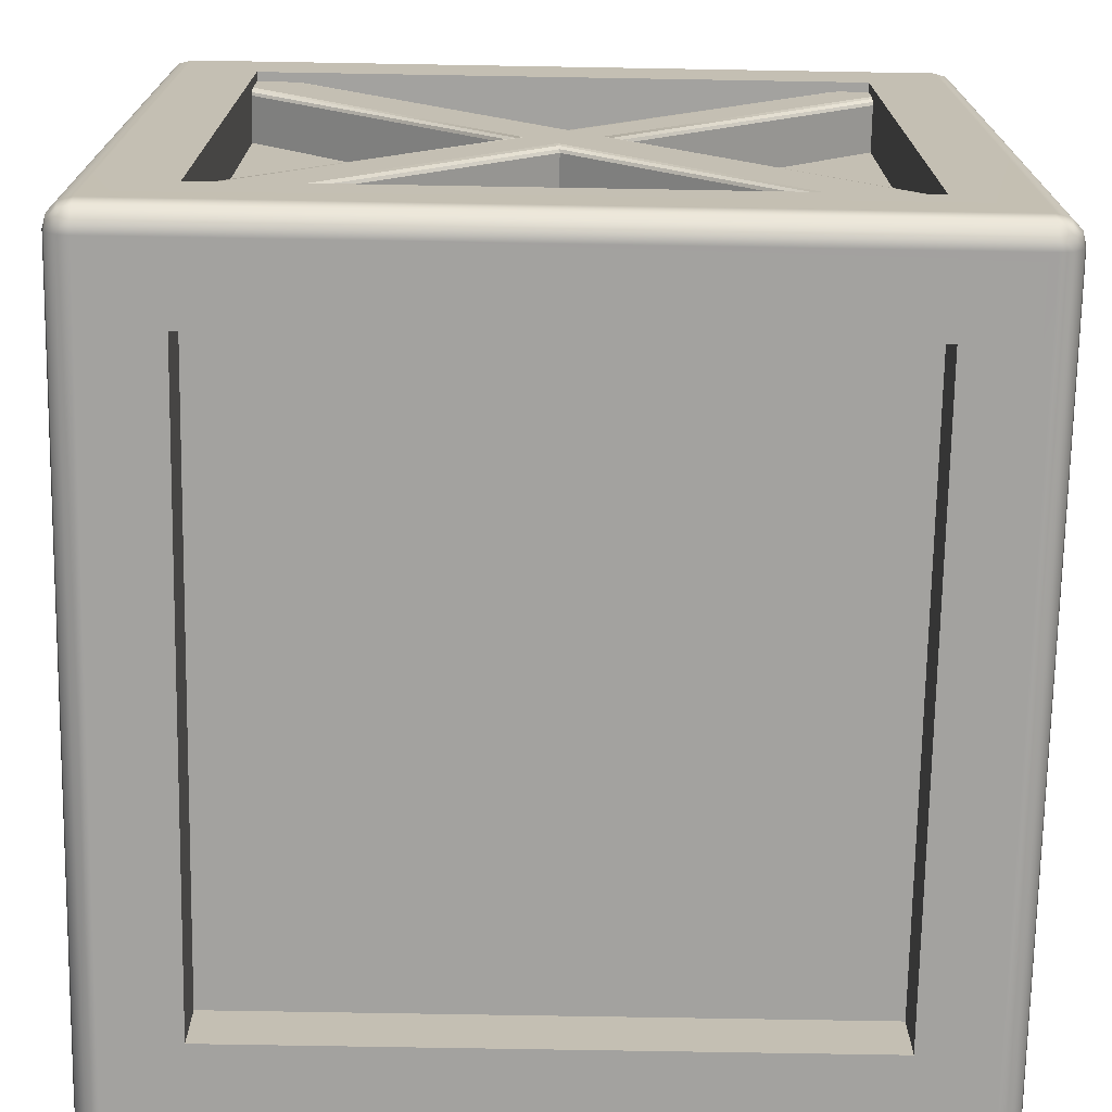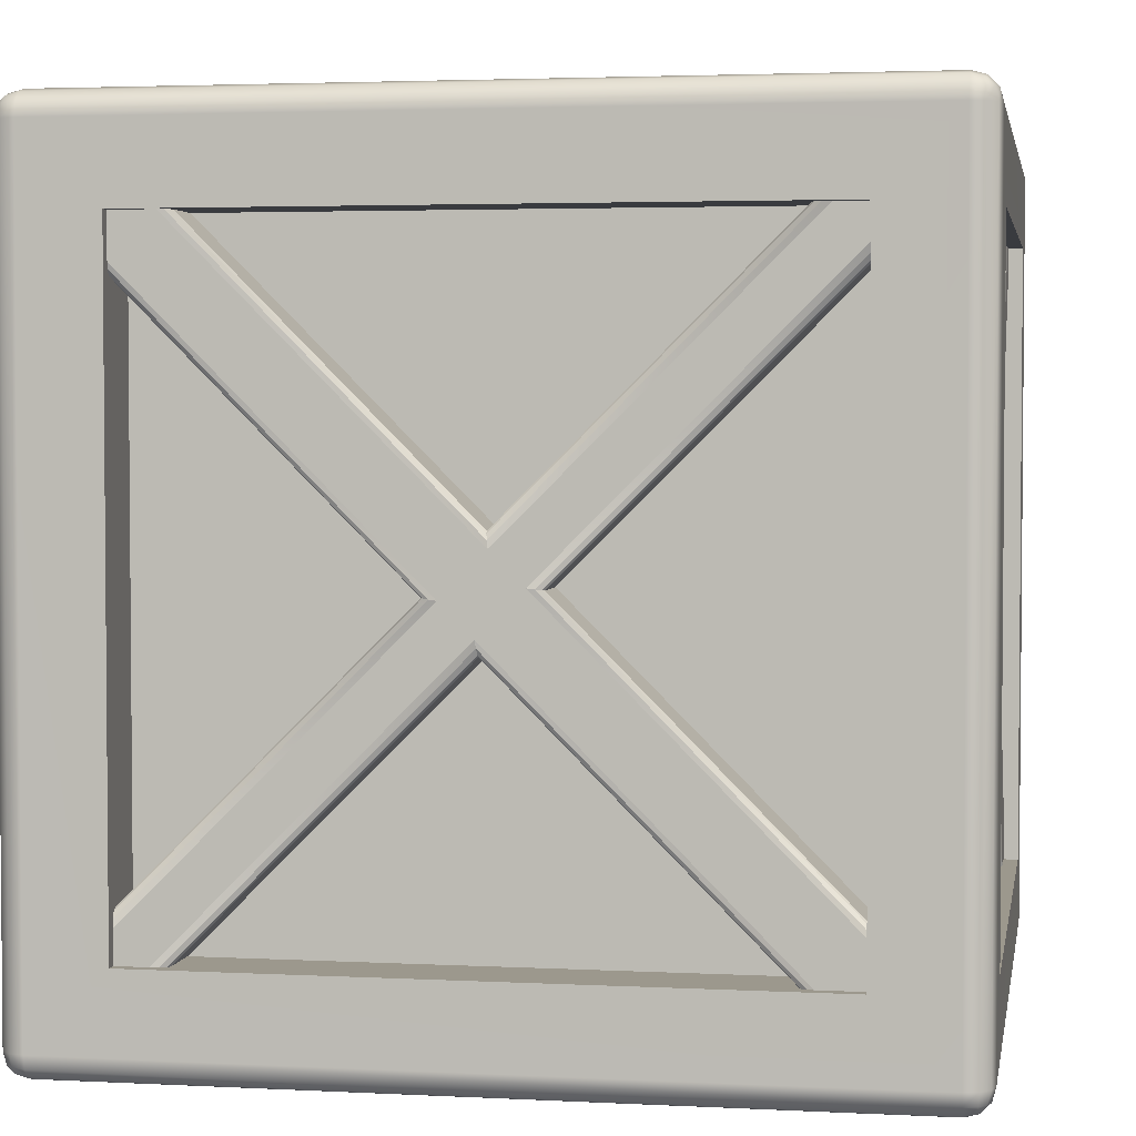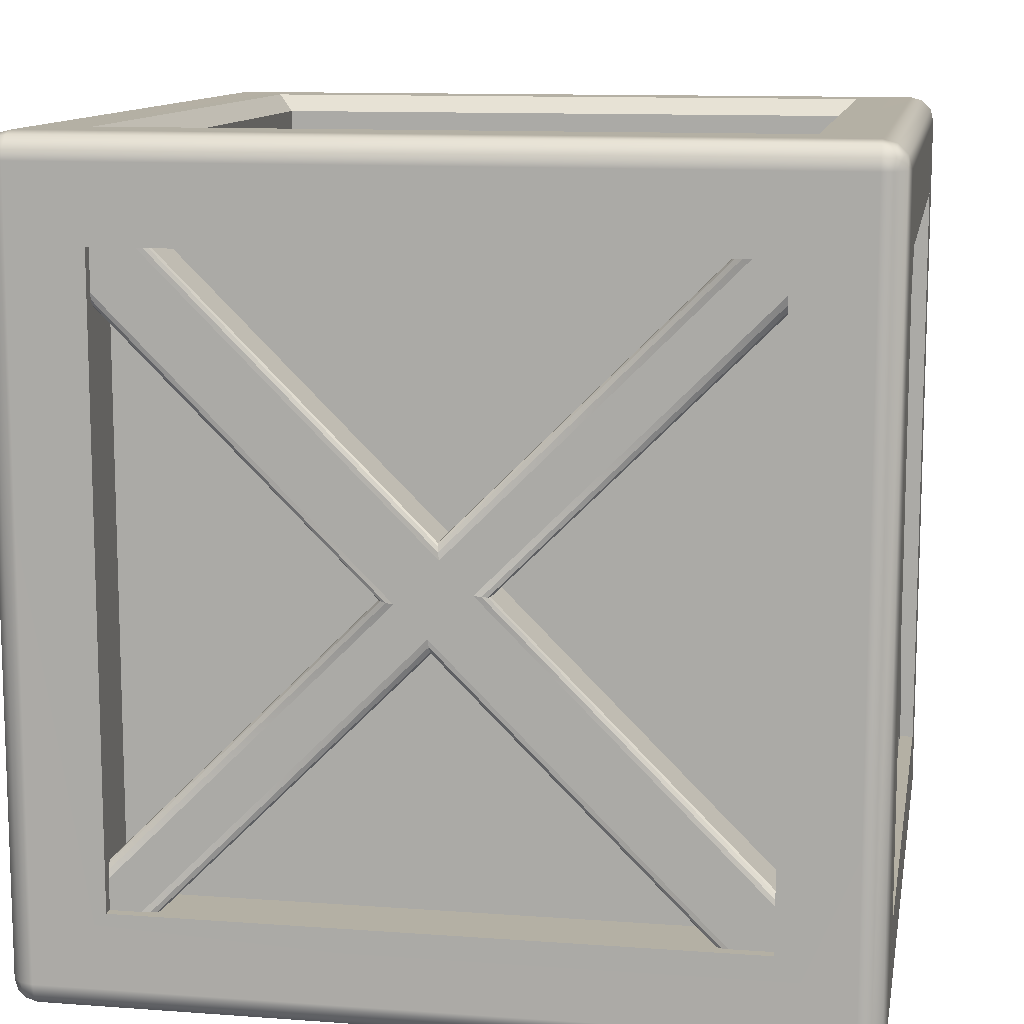
<metadata>
{"format":"obj","ext":"obj","renderer":"f3d","projection":"perspective","resolution":1024,"background":"white","views":[{"elev":-72.4,"azim":-91.0,"up":"+Y"},{"elev":3.1,"azim":100.0,"up":"+Y"},{"elev":11.5,"azim":100.1,"up":"+Y"}]}
</metadata>
<code>
o Crate_Plane.005
v 2.436 2.533 -0.2213
v 2.436 4.324 -2.012
v 2.436 4.512 -1.824
v 2.436 2.721 -0.03332
v 2.052 2.479 0.3099
v 2.052 0.7264 2.063
v 2.399 0.7264 2.063
v 2.399 2.479 0.3099
v 2.436 2.467 0.2213
v 2.436 2.279 0.03332
v 2.052 4.563 -1.774
v 2.052 2.81 -0.02081
v 2.399 2.81 -0.02081
v 2.399 4.563 -1.774
v 2.052 4.274 -2.063
v 2.399 4.274 -2.063
v 2.399 2.521 -0.3099
v 2.052 2.521 -0.3099
v 2.399 0.7562 -2.074
v 2.052 0.7562 -2.074
v 2.436 0.4879 1.824
v 2.436 0.6758 2.012
v 2.052 4.574 1.744
v 2.399 4.574 1.744
v 2.399 4.244 2.074
v 2.052 4.244 2.074
v 2.436 4.536 1.782
v 2.436 4.282 2.036
v 2.399 2.19 0.02081
v 2.052 2.19 0.02081
v 2.052 0.4255 -1.744
v 2.399 0.4255 -1.744
v 2.436 0.4636 -1.782
v 2.436 0.7182 -2.036
v 2.431 0.4626 1.799
v 2.431 2.234 0.02707
v 2.418 0.4441 1.78
v 2.418 2.202 0.02249
v 2.399 0.4373 1.774
v 2.431 2.527 -0.2656
v 2.431 4.299 -2.037
v 2.418 2.522 -0.298
v 2.418 4.28 -2.056
v 2.418 0.7196 2.056
v 2.418 2.478 0.298
v 2.431 0.7011 2.037
v 2.431 2.473 0.2656
v 2.418 2.798 -0.02249
v 2.418 4.556 -1.78
v 2.431 2.766 -0.02707
v 2.431 4.537 -1.799
v 2.431 4.263 2.055
v 2.418 4.249 2.069
v 2.431 4.555 1.763
v 2.418 4.569 1.749
v 2.431 0.4445 -1.763
v 2.418 0.4306 -1.749
v 2.418 0.7511 -2.069
v 2.431 0.7372 -2.055
v 2.052 0.4373 1.774
v -2.5 0.1569 2.343
v -2.479 0.07857 2.343
v -2.459 0.08189 2.418
v -2.479 0.1569 2.421
v -2.421 0.02097 2.343
v -2.418 0.04133 2.418
v -2.343 -0 2.343
v -2.343 0.02097 2.421
v -2.343 0.07857 2.479
v -2.418 0.08189 2.459
v -2.343 0.1569 2.5
v -2.421 0.1569 2.479
v 2.343 0.1569 2.5
v 2.343 0.07857 2.479
v 2.418 0.08189 2.459
v 2.421 0.1569 2.479
v 2.343 0.02097 2.421
v 2.418 0.04133 2.418
v 2.343 -0 2.343
v 2.421 0.02097 2.343
v 2.479 0.07857 2.343
v 2.459 0.08189 2.418
v 2.5 0.1569 2.343
v 2.479 0.1569 2.421
v -2.5 0.1569 -2.343
v -2.479 0.1569 -2.421
v -2.459 0.08189 -2.418
v -2.479 0.07857 -2.343
v -2.421 0.1569 -2.479
v -2.418 0.08189 -2.459
v -2.343 0.1569 -2.5
v -2.343 0.07857 -2.479
v -2.343 0.02097 -2.421
v -2.418 0.04133 -2.418
v -2.343 0 -2.343
v -2.421 0.02097 -2.343
v 2.5 0.1569 -2.343
v 2.479 0.07857 -2.343
v 2.459 0.08189 -2.418
v 2.479 0.1569 -2.421
v 2.421 0.02097 -2.343
v 2.418 0.04133 -2.418
v 2.343 0 -2.343
v 2.343 0.02097 -2.421
v 2.343 0.07857 -2.479
v 2.418 0.08189 -2.459
v 2.343 0.1569 -2.5
v 2.421 0.1569 -2.479
v -2.5 4.843 2.343
v -2.479 4.843 2.421
v -2.459 4.918 2.418
v -2.479 4.921 2.343
v -2.421 4.843 2.479
v -2.418 4.918 2.459
v -2.343 4.843 2.5
v -2.343 4.921 2.479
v -2.343 4.979 2.421
v -2.418 4.959 2.418
v -2.343 5 2.343
v -2.421 4.979 2.343
v 2.343 4.843 2.5
v 2.421 4.843 2.479
v 2.418 4.918 2.459
v 2.343 4.921 2.479
v 2.479 4.843 2.421
v 2.459 4.918 2.418
v 2.5 4.843 2.343
v 2.479 4.921 2.343
v 2.421 4.979 2.343
v 2.418 4.959 2.418
v 2.343 5 2.343
v 2.343 4.979 2.421
v -2.5 4.843 -2.343
v -2.479 4.921 -2.343
v -2.459 4.918 -2.418
v -2.479 4.843 -2.421
v -2.421 4.979 -2.343
v -2.418 4.959 -2.418
v -2.343 5 -2.343
v -2.343 4.979 -2.421
v -2.343 4.921 -2.479
v -2.418 4.918 -2.459
v -2.343 4.843 -2.5
v -2.421 4.843 -2.479
v 2.5 4.843 -2.343
v 2.479 4.843 -2.421
v 2.459 4.918 -2.418
v 2.479 4.921 -2.343
v 2.421 4.843 -2.479
v 2.418 4.918 -2.459
v 2.343 4.843 -2.5
v 2.343 4.921 -2.479
v 2.343 4.979 -2.421
v 2.418 4.959 -2.418
v 2.343 5 -2.343
v 2.421 4.979 -2.343
v -1.888 0 -1.888
v -1.888 -0 1.888
v -2.5 0.6124 1.888
v -2.5 0.6124 -1.888
v 1.888 -0 1.888
v 1.888 0.6124 2.5
v -1.888 0.6124 2.5
v 1.888 0 -1.888
v 2.5 0.6124 -1.888
v 2.5 0.6124 1.888
v -1.888 0.6124 -2.5
v 1.888 0.6124 -2.5
v -2.5 4.388 -1.888
v -2.5 4.388 1.888
v 1.888 4.892 1.888
v 1.888 4.616 1.888
v -1.888 4.616 1.888
v -1.888 4.892 1.888
v -1.888 4.388 2.5
v 1.888 4.388 2.5
v 1.888 4.892 -1.888
v 1.888 4.616 -1.888
v 2.5 4.388 1.888
v 2.5 4.388 -1.888
v -1.888 4.892 -1.888
v -1.888 4.616 -1.888
v 1.888 4.388 -2.5
v -1.888 4.388 -2.5
v -1.888 0.6124 2.116
v 1.888 0.6124 2.116
v 1.888 4.388 2.116
v -1.888 4.388 2.116
v 1.888 0.6124 -2.116
v -1.888 0.6124 -2.116
v -1.888 4.388 -2.116
v 1.888 4.388 -2.116
v -1.888 0.3841 1.888
v -1.888 0.3841 -1.888
v 1.888 0.3841 -1.888
v 1.888 0.3841 1.888
v 1.995 5 1.995
v -1.995 5 1.995
v 1.995 5 -1.995
v -1.995 5 -1.995
v 2.116 0.6124 1.888
v 2.116 0.6124 -1.888
v 2.116 4.388 -1.888
v 2.116 4.388 1.888
v -2.116 0.6124 -1.888
v -2.116 0.6124 1.888
v -2.116 4.388 1.888
v -2.116 4.388 -1.888
v 0.2213 2.533 2.445
v 2.012 4.324 2.445
v 1.824 4.512 2.445
v 0.03332 2.721 2.445
v -0.3099 2.479 2.061
v -2.063 0.7264 2.061
v -2.063 0.7264 2.408
v -0.3099 2.479 2.408
v -0.2213 2.467 2.445
v -0.03332 2.279 2.445
v 1.774 4.563 2.061
v 0.02081 2.81 2.061
v 0.02081 2.81 2.408
v 1.774 4.563 2.408
v 2.063 4.274 2.061
v 2.063 4.274 2.408
v 0.3099 2.521 2.408
v 0.3099 2.521 2.061
v 2.074 0.7562 2.408
v 2.074 0.7562 2.061
v -1.824 0.4879 2.445
v -2.012 0.6758 2.445
v -1.744 4.574 2.061
v -1.744 4.574 2.408
v -2.074 4.244 2.408
v -2.074 4.244 2.061
v -1.782 4.536 2.445
v -2.036 4.282 2.445
v -0.02081 2.19 2.408
v -0.02081 2.19 2.061
v 1.744 0.4255 2.061
v 1.744 0.4255 2.408
v 1.782 0.4636 2.445
v 2.036 0.7182 2.445
v -1.799 0.4626 2.44
v -0.02707 2.234 2.44
v -1.78 0.4441 2.426
v -0.02249 2.202 2.426
v -1.774 0.4373 2.408
v 0.2656 2.527 2.44
v 2.037 4.299 2.44
v 0.298 2.522 2.426
v 2.056 4.28 2.426
v -2.056 0.7196 2.426
v -0.298 2.478 2.426
v -2.037 0.7011 2.44
v -0.2656 2.473 2.44
v 0.02249 2.798 2.426
v 1.78 4.556 2.426
v 0.02707 2.766 2.44
v 1.799 4.537 2.44
v -2.055 4.263 2.44
v -2.069 4.249 2.426
v -1.763 4.555 2.44
v -1.749 4.569 2.426
v 1.763 0.4445 2.44
v 1.749 0.4306 2.426
v 2.069 0.7511 2.426
v 2.055 0.7372 2.44
v -1.774 0.4373 2.061
v -0.2213 2.533 -2.412
v -2.012 4.324 -2.412
v -1.824 4.512 -2.412
v -0.03332 2.721 -2.412
v 0.3099 2.479 -2.028
v 2.063 0.7264 -2.028
v 2.063 0.7264 -2.375
v 0.3099 2.479 -2.375
v 0.2213 2.467 -2.412
v 0.03332 2.279 -2.412
v -1.774 4.563 -2.028
v -0.02081 2.81 -2.028
v -0.02081 2.81 -2.375
v -1.774 4.563 -2.375
v -2.063 4.274 -2.028
v -2.063 4.274 -2.375
v -0.3098 2.521 -2.375
v -0.3098 2.521 -2.028
v -2.074 0.7562 -2.375
v -2.074 0.7562 -2.028
v 1.824 0.4879 -2.412
v 2.012 0.6758 -2.412
v 1.744 4.574 -2.028
v 1.744 4.574 -2.375
v 2.074 4.244 -2.375
v 2.074 4.244 -2.028
v 1.782 4.536 -2.412
v 2.036 4.282 -2.412
v 0.02081 2.19 -2.375
v 0.02081 2.19 -2.028
v -1.744 0.4255 -2.028
v -1.744 0.4255 -2.375
v -1.782 0.4636 -2.412
v -2.036 0.7182 -2.412
v 1.799 0.4626 -2.407
v 0.02707 2.234 -2.407
v 1.78 0.4441 -2.394
v 0.02249 2.202 -2.394
v 1.774 0.4373 -2.375
v -0.2656 2.527 -2.407
v -2.037 4.299 -2.407
v -0.298 2.522 -2.394
v -2.056 4.28 -2.394
v 2.056 0.7196 -2.394
v 0.298 2.478 -2.394
v 2.037 0.7011 -2.407
v 0.2656 2.473 -2.407
v -0.02249 2.798 -2.394
v -1.78 4.556 -2.394
v -0.02707 2.766 -2.407
v -1.799 4.537 -2.407
v 2.055 4.263 -2.407
v 2.069 4.249 -2.394
v 1.763 4.555 -2.407
v 1.749 4.569 -2.394
v -1.763 0.4445 -2.407
v -1.749 0.4306 -2.394
v -2.069 0.7511 -2.394
v -2.055 0.7372 -2.407
v 1.774 0.4373 -2.028
v -2.441 2.533 0.2213
v -2.441 4.324 2.012
v -2.441 4.512 1.824
v -2.441 2.721 0.03332
v -2.057 2.479 -0.3099
v -2.057 0.7264 -2.063
v -2.404 0.7264 -2.063
v -2.404 2.479 -0.3099
v -2.441 2.467 -0.2213
v -2.441 2.279 -0.03332
v -2.057 4.563 1.774
v -2.057 2.81 0.02081
v -2.404 2.81 0.02081
v -2.404 4.563 1.774
v -2.057 4.274 2.063
v -2.404 4.274 2.063
v -2.404 2.521 0.3099
v -2.057 2.521 0.3099
v -2.404 0.7562 2.074
v -2.057 0.7562 2.074
v -2.441 0.4879 -1.824
v -2.441 0.6758 -2.012
v -2.057 4.574 -1.744
v -2.404 4.574 -1.744
v -2.404 4.244 -2.074
v -2.057 4.244 -2.074
v -2.441 4.536 -1.782
v -2.441 4.282 -2.036
v -2.404 2.19 -0.02081
v -2.057 2.19 -0.02081
v -2.057 0.4255 1.744
v -2.404 0.4255 1.744
v -2.441 0.4636 1.782
v -2.441 0.7182 2.036
v -2.436 0.4626 -1.799
v -2.436 2.234 -0.02707
v -2.422 0.4441 -1.78
v -2.422 2.202 -0.02249
v -2.404 0.4373 -1.774
v -2.436 2.527 0.2656
v -2.436 4.299 2.037
v -2.422 2.522 0.298
v -2.422 4.28 2.056
v -2.422 0.7196 -2.056
v -2.422 2.478 -0.298
v -2.436 0.7011 -2.037
v -2.436 2.473 -0.2656
v -2.422 2.798 0.02249
v -2.422 4.556 1.78
v -2.436 2.766 0.02707
v -2.436 4.537 1.799
v -2.436 4.263 -2.055
v -2.422 4.249 -2.069
v -2.436 4.555 -1.763
v -2.422 4.569 -1.749
v -2.436 0.4445 1.763
v -2.422 0.4306 1.749
v -2.422 0.7511 2.069
v -2.436 0.7372 2.055
v -2.057 0.4373 -1.774
f 2 4 1
f 6 8 5
f 9 1 4
f 12 14 11
f 16 18 15
f 17 20 18
f 10 22 21
f 12 24 13
f 8 26 5
f 4 28 9
f 30 32 29
f 1 33 34
f 21 36 10
f 35 38 36
f 37 29 38
f 40 2 1
f 42 41 40
f 17 43 42
f 44 8 7
f 46 45 44
f 22 47 46
f 13 49 14
f 48 51 49
f 50 3 51
f 28 47 9
f 52 45 47
f 53 8 45
f 50 27 4
f 48 54 50
f 13 55 48
f 36 33 10
f 38 56 36
f 29 57 38
f 17 58 19
f 42 59 58
f 40 34 59
f 29 60 30
f 62 64 61
f 62 66 63
f 68 65 67
f 69 66 68
f 72 69 71
f 64 70 72
f 63 66 70
f 74 76 73
f 77 75 74
f 80 77 79
f 81 78 80
f 84 81 83
f 84 75 82
f 75 78 82
f 86 88 85
f 86 90 87
f 92 89 91
f 93 90 92
f 96 93 95
f 88 94 96
f 87 90 94
f 98 100 97
f 98 102 99
f 104 101 103
f 104 106 102
f 108 105 107
f 100 106 108
f 99 102 106
f 110 112 109
f 110 114 111
f 116 113 115
f 117 114 116
f 120 117 119
f 120 111 118
f 111 114 118
f 122 124 121
f 125 123 122
f 128 125 127
f 129 126 128
f 132 129 131
f 132 123 130
f 123 126 130
f 134 136 133
f 137 135 134
f 140 137 139
f 140 142 138
f 144 141 143
f 136 142 144
f 135 138 142
f 146 148 145
f 146 150 147
f 152 149 151
f 153 150 152
f 156 153 155
f 156 147 154
f 147 150 154
f 67 96 95
f 65 88 96
f 62 85 88
f 79 68 67
f 77 69 68
f 74 71 69
f 103 80 79
f 101 81 80
f 98 83 81
f 95 104 103
f 93 105 104
f 92 107 105
f 109 134 133
f 112 137 134
f 120 139 137
f 121 116 115
f 124 117 116
f 132 119 117
f 145 128 127
f 148 129 128
f 156 131 129
f 143 152 151
f 141 153 152
f 140 155 153
f 151 108 107
f 149 100 108
f 146 97 100
f 73 122 121
f 76 125 122
f 84 127 125
f 115 72 71
f 113 64 72
f 110 61 64
f 91 144 143
f 89 136 144
f 136 85 133
f 158 95 157
f 160 61 159
f 161 67 158
f 163 73 162
f 164 79 161
f 166 97 165
f 157 103 164
f 168 91 167
f 170 133 169
f 172 174 171
f 176 115 175
f 178 171 177
f 180 127 179
f 182 177 181
f 184 151 183
f 168 151 107
f 165 145 180
f 162 121 176
f 166 127 83
f 163 115 71
f 159 109 170
f 167 143 184
f 160 133 85
f 186 188 185
f 186 163 162
f 187 162 176
f 188 176 175
f 185 175 163
f 190 192 189
f 190 168 167
f 192 184 183
f 189 183 168
f 194 196 193
f 194 158 157
f 195 157 164
f 196 164 161
f 193 161 158
f 172 182 173
f 197 119 131
f 197 155 199
f 199 139 200
f 200 119 198
f 202 204 201
f 202 166 165
f 203 165 180
f 204 180 179
f 201 179 166
f 206 208 205
f 206 160 159
f 207 159 170
f 208 170 169
f 205 169 160
f 184 190 167
f 181 198 174
f 174 197 171
f 171 199 177
f 181 199 200
f 173 181 174
f 210 212 209
f 214 216 213
f 217 209 212
f 220 222 219
f 224 226 223
f 225 228 226
f 218 230 229
f 220 232 221
f 216 234 213
f 212 236 217
f 238 240 237
f 209 241 242
f 229 244 218
f 243 246 244
f 245 237 246
f 248 210 209
f 250 249 248
f 225 251 250
f 252 216 215
f 254 253 252
f 230 255 254
f 221 257 222
f 256 259 257
f 258 211 259
f 236 255 217
f 260 253 255
f 261 216 253
f 258 235 212
f 256 262 258
f 221 263 256
f 244 241 218
f 246 264 244
f 237 265 246
f 225 266 227
f 250 267 266
f 248 242 267
f 237 268 238
f 270 272 269
f 274 276 273
f 277 269 272
f 280 282 279
f 284 286 283
f 285 288 286
f 278 290 289
f 280 292 281
f 276 294 273
f 272 296 277
f 297 299 300
f 278 302 269
f 289 304 278
f 303 306 304
f 305 297 306
f 308 270 269
f 310 309 308
f 285 311 310
f 312 276 275
f 314 313 312
f 290 315 314
f 281 317 282
f 316 319 317
f 318 271 319
f 296 315 277
f 320 313 315
f 321 276 313
f 318 295 272
f 316 322 318
f 281 323 316
f 304 301 278
f 306 324 304
f 297 325 306
f 285 326 287
f 310 327 326
f 308 302 327
f 297 328 298
f 330 332 329
f 334 336 333
f 337 329 332
f 340 342 339
f 344 346 343
f 345 348 346
f 338 350 349
f 340 352 341
f 336 354 333
f 332 356 337
f 358 360 357
f 329 361 362
f 349 364 338
f 363 366 364
f 365 357 366
f 368 330 329
f 370 369 368
f 345 371 370
f 372 336 335
f 374 373 372
f 350 375 374
f 341 377 342
f 376 379 377
f 378 331 379
f 356 375 337
f 380 373 375
f 381 336 373
f 378 355 332
f 376 382 378
f 341 383 376
f 364 361 338
f 366 384 364
f 357 385 366
f 345 386 347
f 370 387 386
f 368 362 387
f 357 388 358
f 2 3 4
f 6 7 8
f 9 10 1
f 12 13 14
f 16 17 18
f 17 19 20
f 10 9 22
f 12 23 24
f 8 25 26
f 4 27 28
f 30 31 32
f 1 10 33
f 21 35 36
f 35 37 38
f 37 39 29
f 40 41 2
f 42 43 41
f 17 16 43
f 44 45 8
f 46 47 45
f 22 9 47
f 13 48 49
f 48 50 51
f 50 4 3
f 28 52 47
f 52 53 45
f 53 25 8
f 50 54 27
f 48 55 54
f 13 24 55
f 36 56 33
f 38 57 56
f 29 32 57
f 17 42 58
f 42 40 59
f 40 1 34
f 29 39 60
f 62 63 64
f 62 65 66
f 68 66 65
f 69 70 66
f 72 70 69
f 64 63 70
f 74 75 76
f 77 78 75
f 80 78 77
f 81 82 78
f 84 82 81
f 84 76 75
f 86 87 88
f 86 89 90
f 92 90 89
f 93 94 90
f 96 94 93
f 88 87 94
f 98 99 100
f 98 101 102
f 104 102 101
f 104 105 106
f 108 106 105
f 100 99 106
f 110 111 112
f 110 113 114
f 116 114 113
f 117 118 114
f 120 118 117
f 120 112 111
f 122 123 124
f 125 126 123
f 128 126 125
f 129 130 126
f 132 130 129
f 132 124 123
f 134 135 136
f 137 138 135
f 140 138 137
f 140 141 142
f 144 142 141
f 136 135 142
f 146 147 148
f 146 149 150
f 152 150 149
f 153 154 150
f 156 154 153
f 156 148 147
f 67 65 96
f 65 62 88
f 62 61 85
f 79 77 68
f 77 74 69
f 74 73 71
f 103 101 80
f 101 98 81
f 98 97 83
f 95 93 104
f 93 92 105
f 92 91 107
f 109 112 134
f 112 120 137
f 120 119 139
f 121 124 116
f 124 132 117
f 132 131 119
f 145 148 128
f 148 156 129
f 156 155 131
f 143 141 152
f 141 140 153
f 140 139 155
f 151 149 108
f 149 146 100
f 146 145 97
f 73 76 122
f 76 84 125
f 84 83 127
f 115 113 72
f 113 110 64
f 110 109 61
f 91 89 144
f 89 86 136
f 136 86 85
f 158 67 95
f 160 85 61
f 161 79 67
f 163 71 73
f 164 103 79
f 166 83 97
f 157 95 103
f 168 107 91
f 170 109 133
f 172 173 174
f 176 121 115
f 178 172 171
f 180 145 127
f 182 178 177
f 184 143 151
f 168 183 151
f 165 97 145
f 162 73 121
f 166 179 127
f 163 175 115
f 159 61 109
f 167 91 143
f 160 169 133
f 186 187 188
f 186 185 163
f 187 186 162
f 188 187 176
f 185 188 175
f 190 191 192
f 190 189 168
f 192 191 184
f 189 192 183
f 194 195 196
f 194 193 158
f 195 194 157
f 196 195 164
f 193 196 161
f 172 178 182
f 197 198 119
f 197 131 155
f 199 155 139
f 200 139 119
f 202 203 204
f 202 201 166
f 203 202 165
f 204 203 180
f 201 204 179
f 206 207 208
f 206 205 160
f 207 206 159
f 208 207 170
f 205 208 169
f 184 191 190
f 181 200 198
f 174 198 197
f 171 197 199
f 181 177 199
f 173 182 181
f 210 211 212
f 214 215 216
f 217 218 209
f 220 221 222
f 224 225 226
f 225 227 228
f 218 217 230
f 220 231 232
f 216 233 234
f 212 235 236
f 238 239 240
f 209 218 241
f 229 243 244
f 243 245 246
f 245 247 237
f 248 249 210
f 250 251 249
f 225 224 251
f 252 253 216
f 254 255 253
f 230 217 255
f 221 256 257
f 256 258 259
f 258 212 211
f 236 260 255
f 260 261 253
f 261 233 216
f 258 262 235
f 256 263 262
f 221 232 263
f 244 264 241
f 246 265 264
f 237 240 265
f 225 250 266
f 250 248 267
f 248 209 242
f 237 247 268
f 270 271 272
f 274 275 276
f 277 278 269
f 280 281 282
f 284 285 286
f 285 287 288
f 278 277 290
f 280 291 292
f 276 293 294
f 272 295 296
f 297 298 299
f 278 301 302
f 289 303 304
f 303 305 306
f 305 307 297
f 308 309 270
f 310 311 309
f 285 284 311
f 312 313 276
f 314 315 313
f 290 277 315
f 281 316 317
f 316 318 319
f 318 272 271
f 296 320 315
f 320 321 313
f 321 293 276
f 318 322 295
f 316 323 322
f 281 292 323
f 304 324 301
f 306 325 324
f 297 300 325
f 285 310 326
f 310 308 327
f 308 269 302
f 297 307 328
f 330 331 332
f 334 335 336
f 337 338 329
f 340 341 342
f 344 345 346
f 345 347 348
f 338 337 350
f 340 351 352
f 336 353 354
f 332 355 356
f 358 359 360
f 329 338 361
f 349 363 364
f 363 365 366
f 365 367 357
f 368 369 330
f 370 371 369
f 345 344 371
f 372 373 336
f 374 375 373
f 350 337 375
f 341 376 377
f 376 378 379
f 378 332 331
f 356 380 375
f 380 381 373
f 381 353 336
f 378 382 355
f 376 383 382
f 341 352 383
f 364 384 361
f 366 385 384
f 357 360 385
f 345 370 386
f 370 368 387
f 368 329 362
f 357 367 388

</code>
